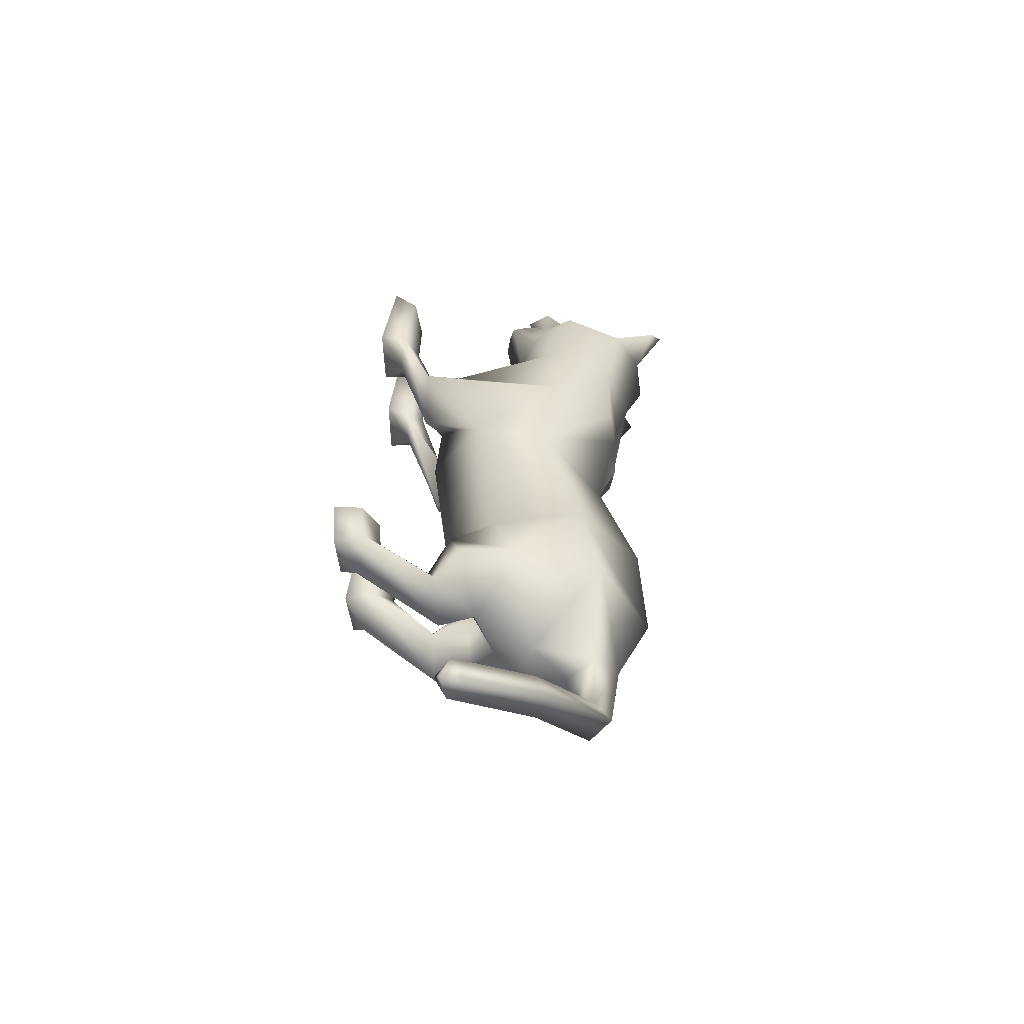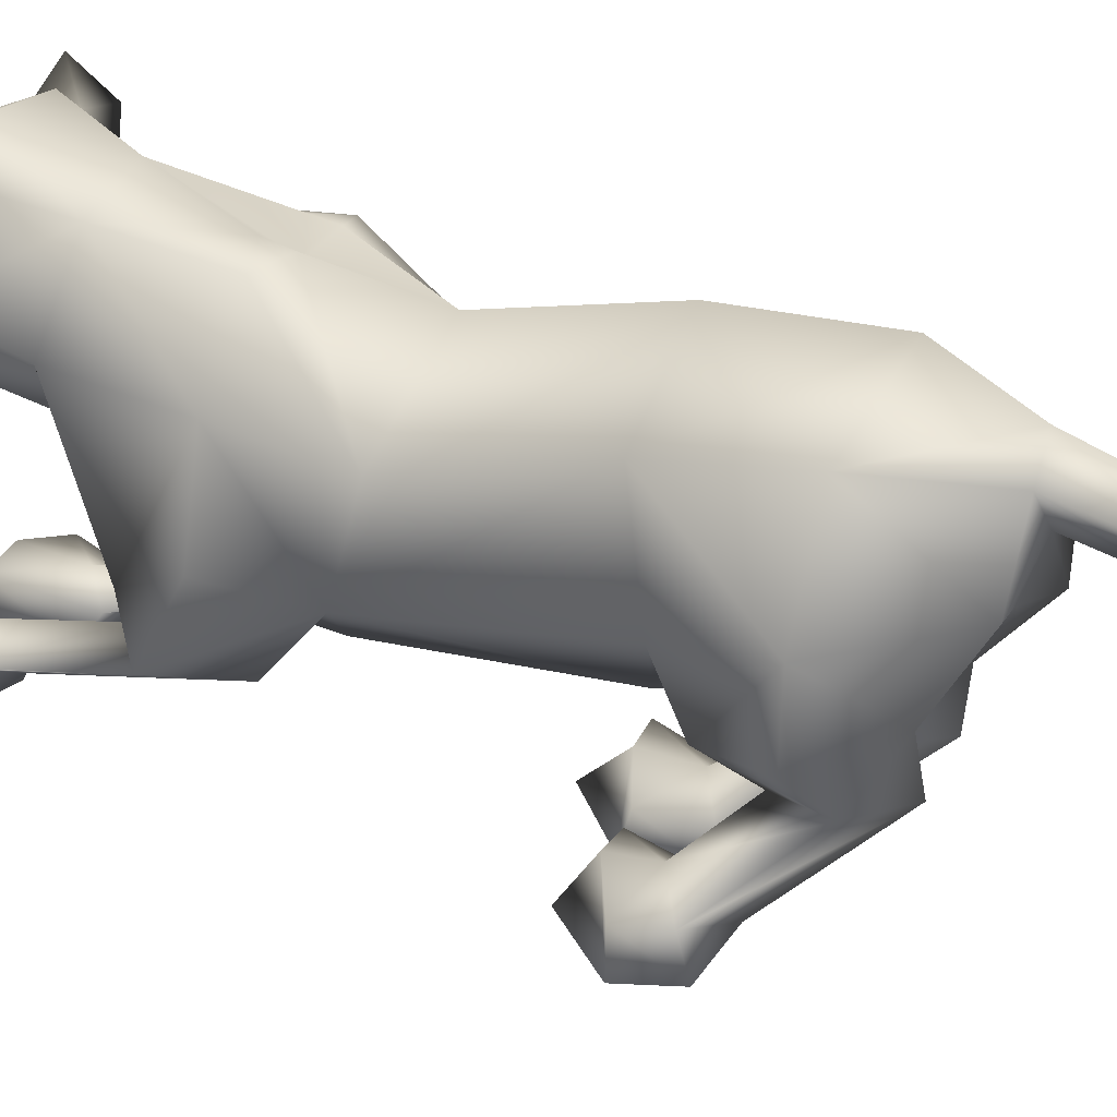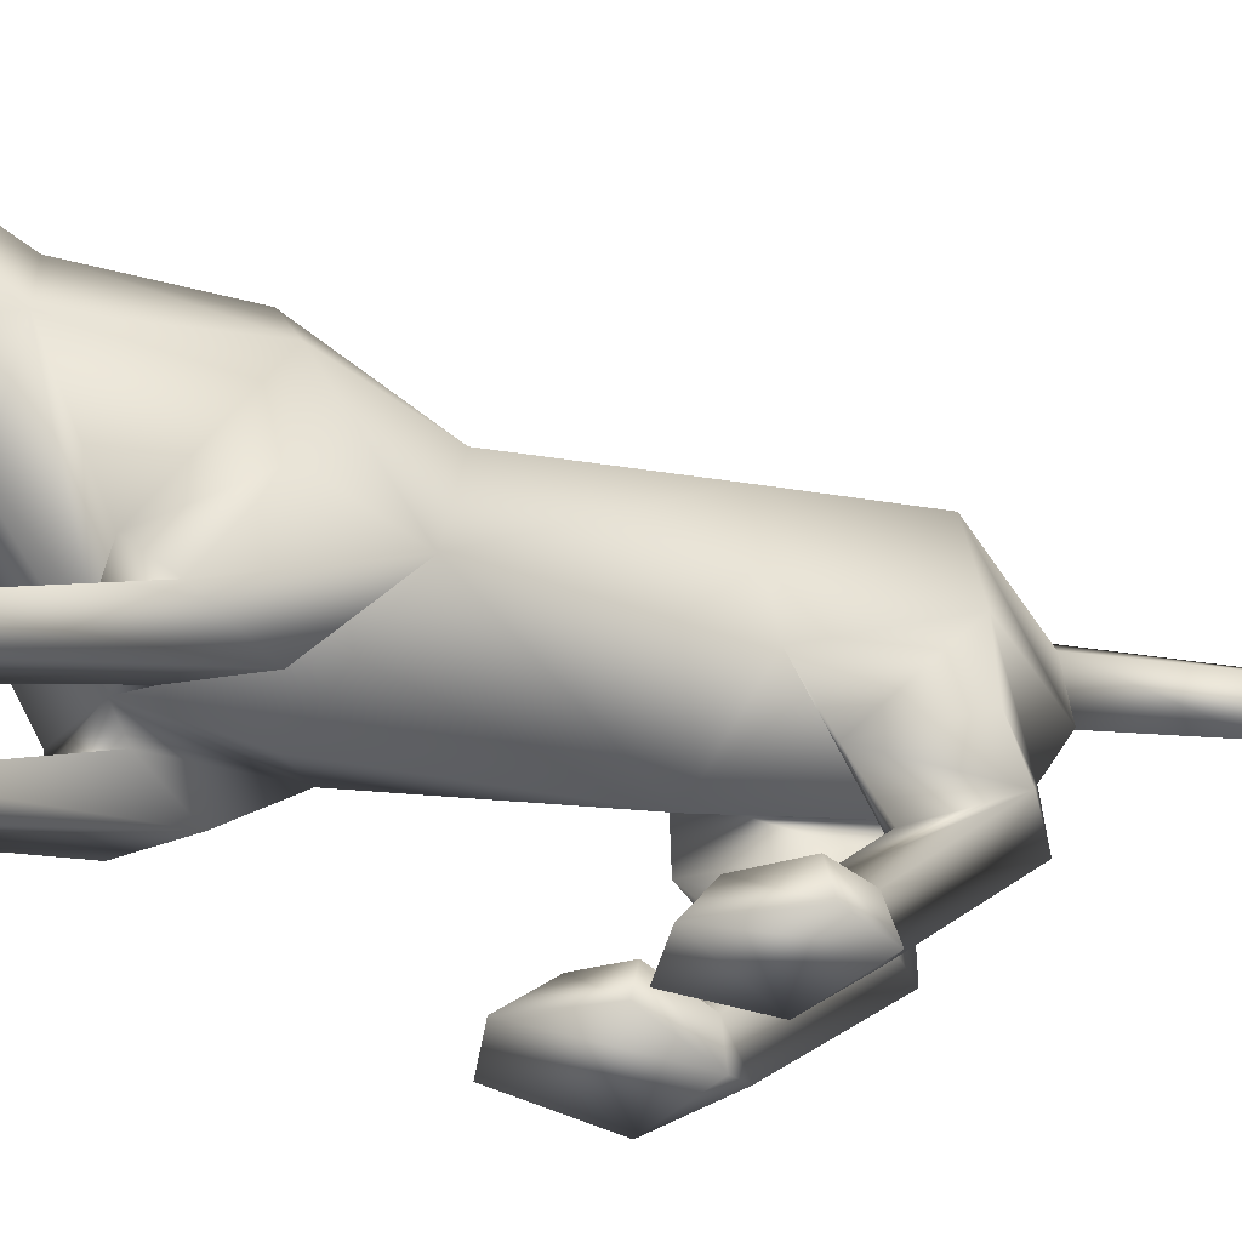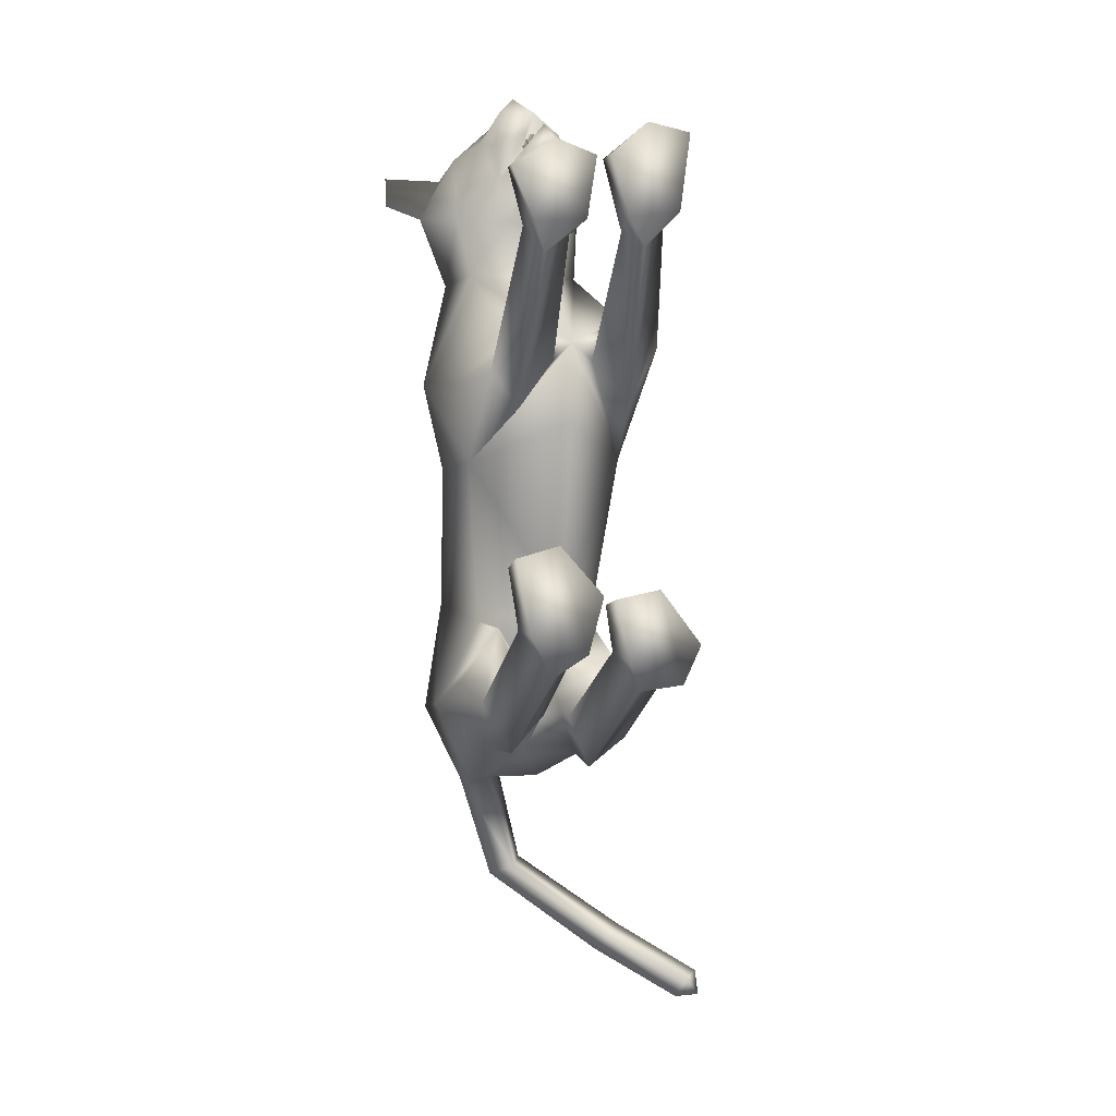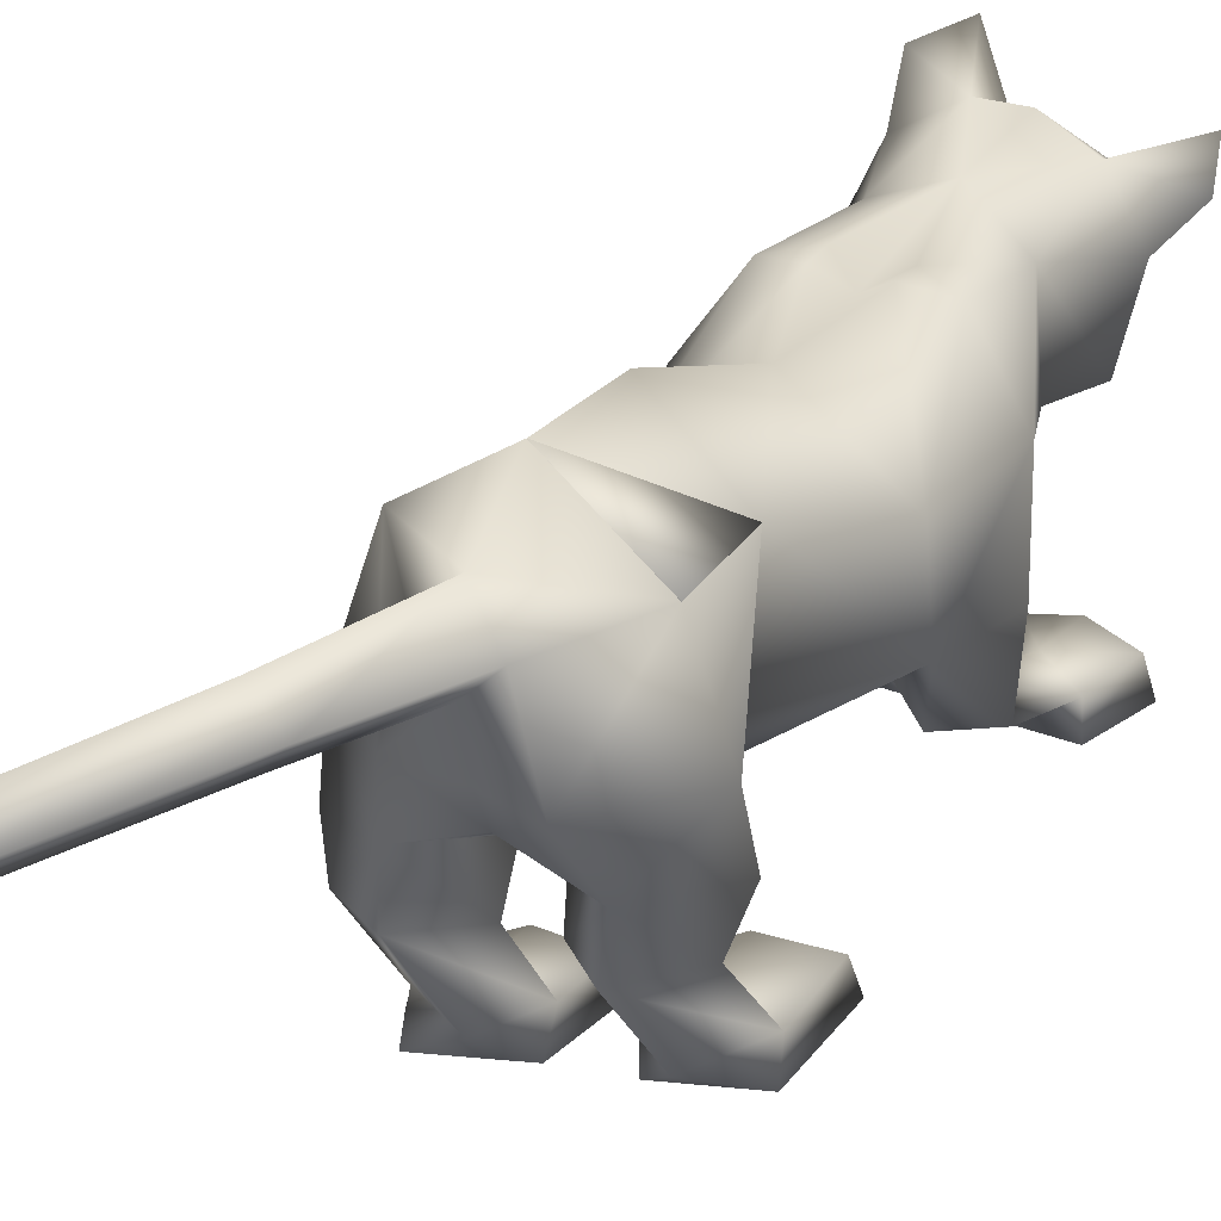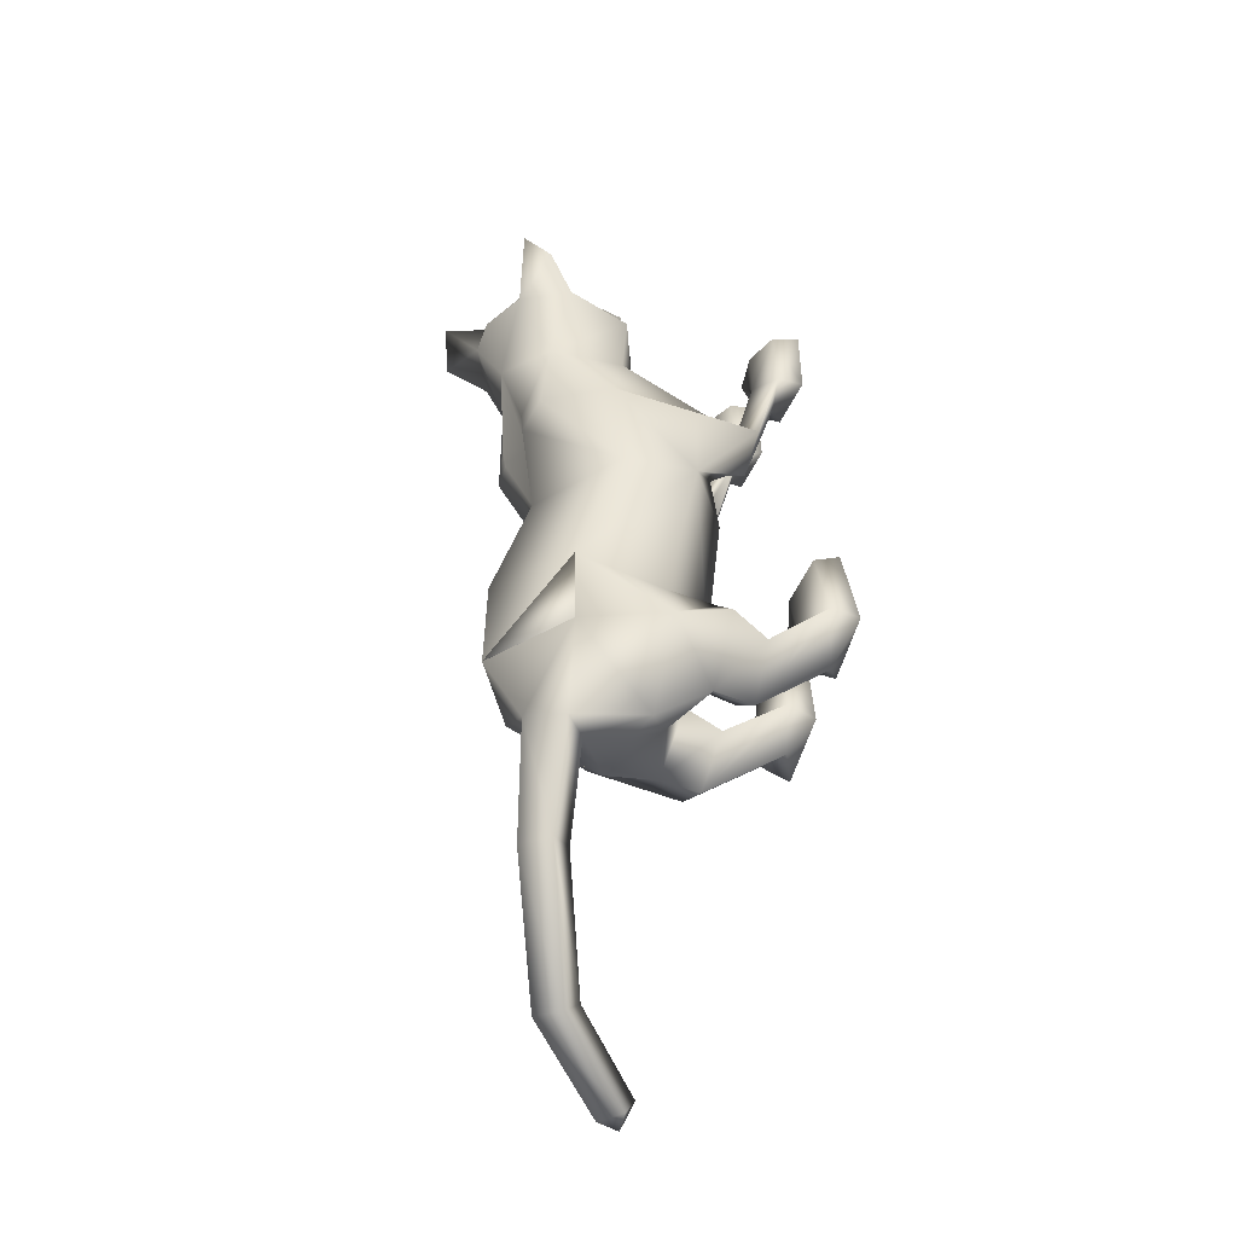
<metadata>
{"format":"obj","ext":"obj","renderer":"f3d","projection":"perspective","resolution":1024,"background":"white","views":[{"elev":-56.9,"azim":95.7,"up":"+Z"},{"elev":27.2,"azim":120.8,"up":"+Y"},{"elev":-40.2,"azim":68.9,"up":"+Y"},{"elev":6.5,"azim":-23.5,"up":"+Z"},{"elev":20.9,"azim":-151.8,"up":"+Y"},{"elev":-49.7,"azim":-109.1,"up":"+Z"}]}
</metadata>
<code>
o schering_meshes[0].009
v 0.001236 0.0625 0.3733
v 0.007623 0.05503 0.3893
v 0.01877 0.0215 0.3486
v 0.04579 0.1648 0.3824
v 0.1536 0.1545 0.2454
v 0.03534 0.2247 0.3553
v -0.01077 0.1596 0.4158
v 0.03922 0.1217 0.4366
v 0.02813 0.062 0.4313
v 0.1031 0.103 0.3766
v 0.0757 0.05937 0.393
v -0.001046 0.03089 0.3898
v -0.05053 0.04599 0.3705
v 0.006279 0.1075 0.4586
v -0.0233 0.09768 0.433
v -0.05017 0.131 0.3775
v -0.08207 0.1802 0.3517
v -0.1205 0.0596 0.239
v -0.03747 0.2374 0.3486
v -0.008856 0.04913 0.3753
v 0.05341 0.0817 0.3752
v 0.06936 0.03978 0.3501
v 0.05262 0.07175 0.3911
v 0.06994 0.07824 0.3783
v -0.0436 0.2992 0.229
v 0.1847 -0.02666 -0.0601
v -0.1745 -0.04283 -0.06176
v 0.02566 0.07386 0.3957
v 0.03489 0.05145 0.3901
v 0.07547 0.07703 0.3461
v 0.05523 0.1235 0.3363
v 0.05737 0.1013 0.3573
v -0.01084 0.04576 0.3435
v -0.0142 0.07524 0.3549
v -0.02661 0.09391 0.3338
v 0.03847 0.04007 0.4102
v 0.0796 0.05776 0.3714
v 0.0782 0.02152 0.3683
v 0.0513 0.01072 0.3796
v 0.02418 0.001798 0.3665
v -0.001679 0.02797 0.3685
v -0.1808 0.2747 0.3229
v -0.1952 0.2276 0.2698
v 0.04832 0.3544 0.3149
v 0.09346 0.3346 0.255
v -0.04117 0.0288 -0.7541
v 0.05922 -0.2715 0.2298
v 0.1081 -0.2406 0.3903
v 0.03444 -0.2553 0.3335
v 0.04091 -0.2059 0.3287
v 0.1551 -0.2679 0.2415
v 0.1886 -0.2375 0.3755
v 0.1694 -0.1953 0.3552
v 0.1015 -0.1887 0.3531
v -0.01901 -0.2762 0.2262
v 0.006882 -0.2573 0.3306
v -0.06724 -0.2559 0.3561
v -0.1148 -0.2819 0.2192
v -0.1492 -0.2652 0.3099
v -0.06847 -0.2021 0.3294
v -0.1357 -0.2194 0.3083
v -0.006268 -0.2091 0.3246
v 0.1509 0.03275 -0.6381
v -0.1862 0.008173 -0.6159
v 0.2726 -0.08578 -1.155
v 0.3031 -0.07238 -1.191
v 0.3052 -0.05539 -1.15
v 0.2588 -0.06611 -1.191
v 0.2933 -0.03347 -1.19
v 0.145 -0.3122 -0.5529
v 0.04068 -0.3187 -0.5059
v 0.02208 -0.3033 -0.4016
v 0.105 -0.3039 -0.3887
v 0.09261 -0.2399 -0.4319
v 0.1786 -0.3118 -0.4864
v 0.02501 -0.256 -0.4166
v 0.1669 -0.2598 -0.4804
v -0.1404 -0.3245 -0.4519
v -0.03609 -0.3227 -0.4878
v -0.1489 -0.2479 -0.3465
v -0.07325 -0.2341 -0.3695
v -0.1541 -0.2934 -0.3261
v -0.07332 -0.2895 -0.3084
v 0.000786 -0.3031 -0.3945
v -0.008124 -0.2559 -0.4056
v -0.01256 0.2043 -0.0611
v -0.02408 0.2617 0.1187
v 0.1283 0.1108 0.1372
v 0.06706 0.23 0.1209
v -0.09509 0.0596 0.1428
v -0.09344 0.1935 0.1248
v 0.03728 0.008967 0.1401
v 0.006892 -0.1536 -0.1115
v -0.0155 0.1903 -0.2234
v 0.1279 0.08581 -0.2124
v -0.1444 0.07515 -0.2051
v 0.02475 0.236 -0.04153
v 0.1342 -0.09247 0.0561
v -0.09849 -0.1165 0.04386
v -0.05494 0.2283 -0.039
v 0.1107 0.0732 0.2382
v 0.01544 0.1081 0.2909
v 0.09967 0.1014 0.3145
v -0.04478 0.04956 0.3106
v 0.04111 0.03827 0.2236
v -0.0351 0.02262 0.2355
v -0.1016 0.2564 0.2463
v -0.09148 0.2298 0.3175
v -0.149 0.1747 0.2442
v 0.0248 0.2972 0.2453
v 0.1019 0.2555 0.2386
v 0.01554 0.2662 0.3146
v 0.004637 -0.1185 -0.4343
v -0.01437 0.2541 -0.4633
v 0.04739 -0.1503 -0.005464
v 0.1102 -0.1606 -0.08279
v 0.1043 -0.1421 0.06267
v 0.1701 -0.1518 0.01277
v -0.02709 -0.1541 -0.006507
v -0.09354 -0.1623 -0.08571
v -0.07688 -0.1576 0.04711
v -0.1477 -0.1694 -0.02284
v -0.03536 0.2611 -0.661
v 0.1101 -0.2271 0.184
v 0.1491 -0.2178 0.2368
v 0.09549 -0.1921 0.2485
v 0.06618 -0.2255 0.2082
v -0.03221 -0.2325 0.2012
v -0.06398 -0.2036 0.2351
v -0.1153 -0.2331 0.2144
v -0.07708 -0.2367 0.1725
v -0.08937 0.1419 -0.7873
v -0.0467 0.1051 -0.7813
v -0.04943 0.1995 -0.7736
v -0.007811 0.1576 -0.7796
v 0.02635 0.04813 -0.7726
v -0.1127 0.01891 -0.7714
v 0.03286 0.1544 -0.9521
v 0.003598 0.1054 -0.9582
v 0.007601 0.1817 -0.9723
v -0.03095 0.1405 -0.9759
v 0.007089 -0.07798 -0.5991
v 0.06125 -0.05222 -0.7157
v 0.1595 -0.07102 -0.6388
v 0.1069 -0.09802 -0.5252
v -0.03163 -0.08128 -0.5936
v -0.114 -0.07692 -0.6864
v -0.1761 -0.08983 -0.5619
v -0.1047 -0.09573 -0.4713
v 0.1708 0.03173 -1.089
v 0.1522 0.06234 -1.124
v 0.1859 0.09876 -1.119
v 0.2037 0.06954 -1.084
v 0.1275 -0.1164 -0.6788
v 0.05602 -0.1194 -0.7259
v 0.008085 -0.1398 -0.6283
v 0.07491 -0.1414 -0.5839
v -0.04067 -0.1449 -0.6193
v -0.1037 -0.1474 -0.6823
v -0.1591 -0.1518 -0.5893
v -0.09409 -0.1558 -0.5485
v 0.08672 -0.2355 -0.493
v 0.1433 -0.2608 -0.5363
v 0.07675 -0.2789 -0.5658
v 0.03277 -0.2675 -0.4956
v -0.03165 -0.2712 -0.4803
v -0.08262 -0.2393 -0.4408
v -0.08499 -0.2904 -0.5291
v -0.1419 -0.2735 -0.4474
v 0.08099 0.2254 -0.06476
v 0.02507 0.2299 -0.08111
v 0.1613 0.1182 -0.06626
v 0.1459 -0.04599 -0.185
v -0.1711 0.1003 -0.05356
v -0.1086 0.2112 -0.05661
v -0.05382 0.225 -0.07741
v -0.144 -0.05507 -0.1843
v 0.1047 -0.01431 -0.4809
v 0.09861 0.1515 -0.4557
v 0.09471 0.1844 -0.6441
v -0.1228 0.1483 -0.4585
v -0.1092 -0.006849 -0.4707
v -0.1535 0.1543 -0.6486
v -0.1534 0.1541 -0.6485
v 0.01275 -0.1432 0.02393
v -0.03209 -0.02478 -0.7113
v 0.9205 -0.4447 -0.6462
v -0.1522 0.1527 -0.6484
v -0.03424 0.2599 -0.6612
v -0.1217 0.1471 -0.4588
v -0.03552 0.2613 -0.6609
v -0.123 0.1484 -0.4585
f 181 188 184
f 188 192 183
f 123 190 181
f 190 191 192
f 181 190 188
f 188 190 192
f 123 189 190
f 190 189 191
f 1 2 3
f 4 5 6
f 7 4 6
f 7 8 4
f 9 10 8
f 8 10 4
f 11 10 9
f 12 9 13
f 14 8 7
f 14 9 8
f 14 15 9
f 9 15 13
f 15 16 13
f 7 16 15
f 14 7 15
f 7 17 16
f 16 17 18
f 6 19 7
f 17 7 19
f 2 20 3
f 20 1 3
f 21 22 23
f 23 22 24
f 24 22 21
f 25 107 108
f 18 17 109
f 108 17 19
f 17 108 109
f 25 108 19
f 42 43 108
f 108 43 109
f 108 107 42
f 43 42 107
f 109 43 107
f 107 25 87
f 88 89 5
f 90 18 91
f 18 109 91
f 91 109 107
f 91 107 87
f 110 87 25
f 112 111 45
f 89 87 110
f 89 110 111
f 5 89 111
f 5 111 6
f 44 112 45
f 111 110 45
f 45 110 44
f 112 44 110
f 6 111 112
f 112 19 6
f 25 19 112
f 25 112 110
f 88 5 101
f 28 29 30
f 30 31 32
f 28 33 29
f 33 28 34
f 33 34 35
f 102 11 9
f 11 103 10
f 103 4 10
f 4 103 5
f 30 103 102
f 102 103 11
f 33 102 104
f 102 12 104
f 102 9 12
f 12 13 104
f 33 29 102
f 30 102 29
f 36 30 29
f 36 37 30
f 38 37 36
f 36 29 33
f 39 38 36
f 103 30 37
f 37 101 103
f 38 101 37
f 38 105 101
f 38 39 105
f 40 105 39
f 39 36 40
f 40 36 41
f 36 33 41
f 104 41 33
f 40 106 105
f 40 41 106
f 106 41 104
f 5 103 101
f 92 88 101
f 101 105 92
f 106 92 105
f 104 13 16
f 16 18 104
f 18 106 104
f 90 106 18
f 92 106 90
f 30 32 28
f 87 89 97
f 97 89 170
f 170 171 97
f 172 89 88
f 172 170 89
f 97 171 86
f 97 86 87
f 88 98 172
f 172 98 26
f 99 185 90
f 174 90 91
f 174 91 175
f 100 87 86
f 100 86 176
f 175 100 176
f 100 175 91
f 87 100 91
f 99 174 27
f 90 174 99
f 92 90 185
f 185 88 92
f 88 185 98
f 185 93 173
f 94 171 95
f 95 171 170
f 95 170 172
f 173 95 172
f 185 177 93
f 96 174 175
f 96 175 176
f 94 96 176
f 86 94 176
f 86 171 94
f 177 174 96
f 27 174 177
f 26 173 172
f 185 173 115
f 115 173 116
f 117 118 98
f 118 26 98
f 117 98 185
f 117 185 115
f 118 173 26
f 116 173 118
f 185 119 177
f 119 120 177
f 121 99 122
f 121 185 99
f 122 99 27
f 122 27 177
f 120 122 177
f 121 119 185
f 93 177 113
f 93 113 173
f 177 96 181
f 182 181 64
f 96 94 181
f 94 114 181
f 182 177 181
f 177 182 113
f 173 113 178
f 94 179 114
f 95 179 94
f 178 63 179
f 178 179 173
f 173 179 95
f 113 182 186
f 191 183 192
f 179 180 123
f 136 186 46
f 179 123 114
f 137 46 186
f 181 114 123
f 63 180 179
f 184 137 64
f 180 63 136
f 113 186 178
f 64 181 184
f 186 142 178
f 186 136 143
f 63 144 143
f 143 142 186
f 145 178 142
f 178 145 63
f 143 136 63
f 144 63 145
f 186 182 146
f 147 64 137
f 64 147 148
f 186 147 137
f 147 186 146
f 149 146 182
f 148 149 64
f 182 64 149
f 184 132 137
f 137 132 133
f 184 134 132
f 46 137 133
f 46 133 136
f 136 133 135
f 180 136 135
f 180 135 134
f 180 134 123
f 184 123 134
f 124 116 125
f 47 48 49
f 49 50 47
f 51 48 47
f 51 52 48
f 53 126 54
f 53 125 126
f 52 51 53
f 53 51 125
f 125 51 124
f 51 47 124
f 48 53 54
f 49 48 50
f 50 48 54
f 117 115 127
f 116 118 125
f 47 127 124
f 115 116 127
f 52 53 48
f 117 125 118
f 50 127 47
f 50 126 127
f 50 54 126
f 125 117 126
f 124 127 116
f 127 126 117
f 158 159 147
f 147 160 148
f 146 158 147
f 158 149 161
f 149 148 160
f 160 161 149
f 146 149 158
f 160 147 159
f 154 155 143
f 142 156 145
f 142 143 156
f 156 143 155
f 145 154 144
f 143 144 154
f 154 145 157
f 156 157 145
f 166 158 167
f 158 166 159
f 168 159 166
f 167 160 169
f 160 167 161
f 161 167 158
f 168 169 159
f 159 169 160
f 78 168 79
f 169 168 78
f 169 78 80
f 80 167 169
f 81 82 83
f 84 81 83
f 84 85 81
f 84 79 85
f 82 80 78
f 81 80 82
f 80 81 167
f 85 167 81
f 85 166 167
f 85 79 166
f 79 168 166
f 84 83 79
f 83 78 79
f 83 82 78
f 128 121 129
f 55 56 57
f 58 57 59
f 57 60 61
f 56 62 57
f 62 60 57
f 62 129 60
f 61 60 129
f 61 129 130
f 61 130 58
f 130 131 58
f 58 131 55
f 56 55 62
f 62 55 128
f 62 128 129
f 131 130 120
f 130 129 121
f 55 131 128
f 131 120 128
f 119 128 120
f 121 128 119
f 59 57 61
f 59 61 58
f 58 55 57
f 120 130 122
f 121 122 130
f 162 163 154
f 163 70 164
f 70 71 164
f 72 73 74
f 74 73 75
f 155 154 163
f 76 74 162
f 77 163 162
f 164 155 163
f 164 165 155
f 156 155 165
f 72 74 76
f 157 156 162
f 165 162 156
f 75 70 77
f 76 162 165
f 154 157 162
f 76 165 71
f 71 165 164
f 77 162 74
f 163 77 70
f 73 70 75
f 74 75 77
f 73 71 70
f 72 76 71
f 72 71 73
f 138 135 139
f 133 139 135
f 140 134 138
f 140 141 134
f 141 132 134
f 141 139 132
f 133 132 139
f 138 134 135
f 139 141 150
f 65 66 67
f 66 68 69
f 150 151 68
f 69 68 152
f 140 151 141
f 139 150 138
f 68 151 152
f 67 152 153
f 138 150 153
f 65 68 66
f 69 152 67
f 67 150 65
f 66 69 67
f 150 67 153
f 68 65 150
f 153 140 138
f 150 141 151
f 152 140 153
f 152 151 140
f 184 189 123
f 189 183 191
f 184 188 189
f 189 188 183

</code>
